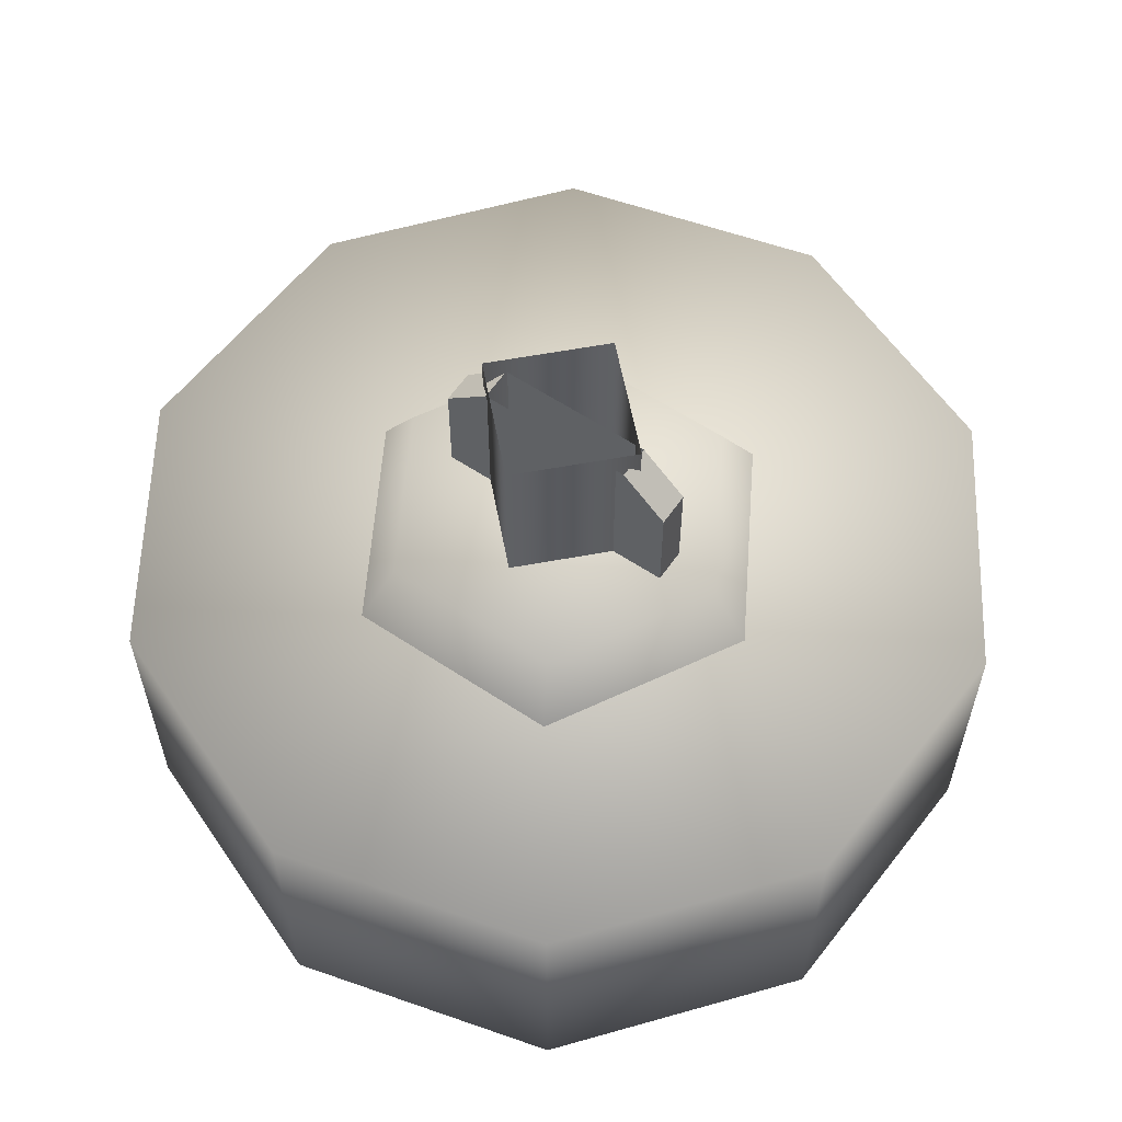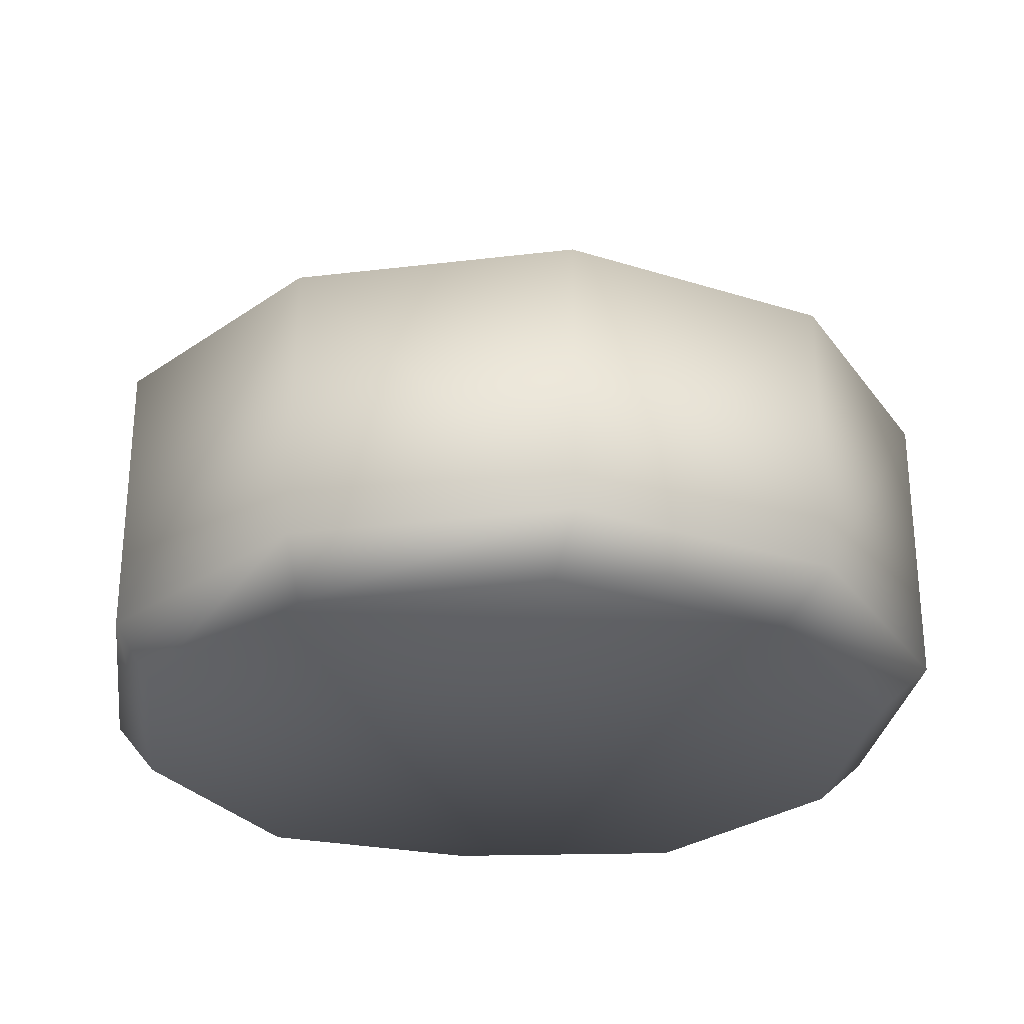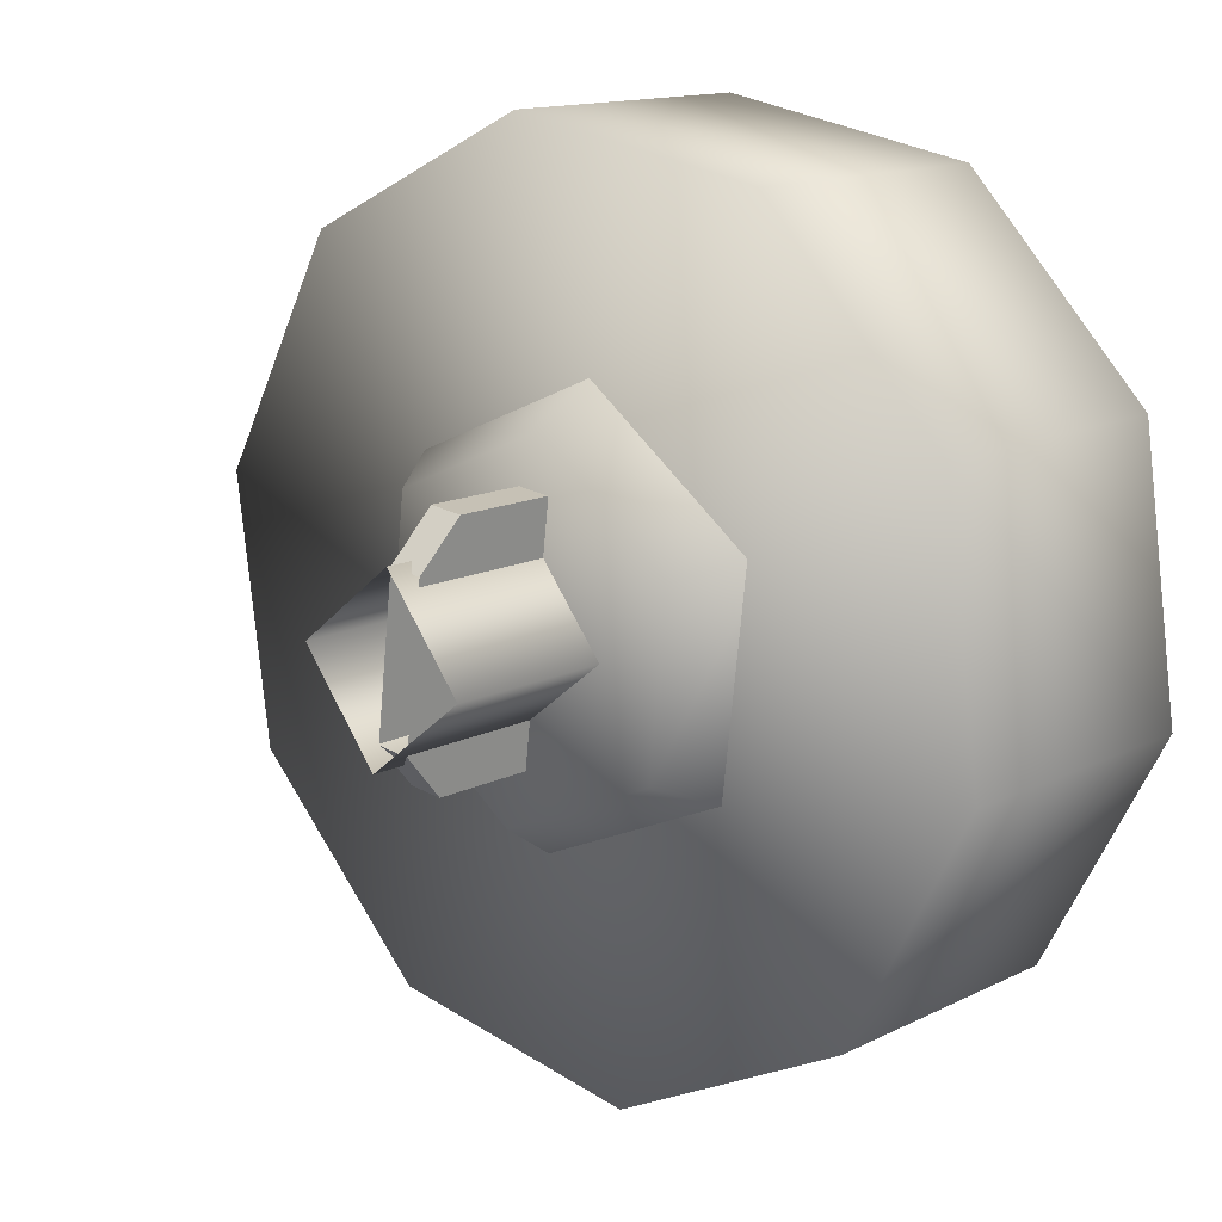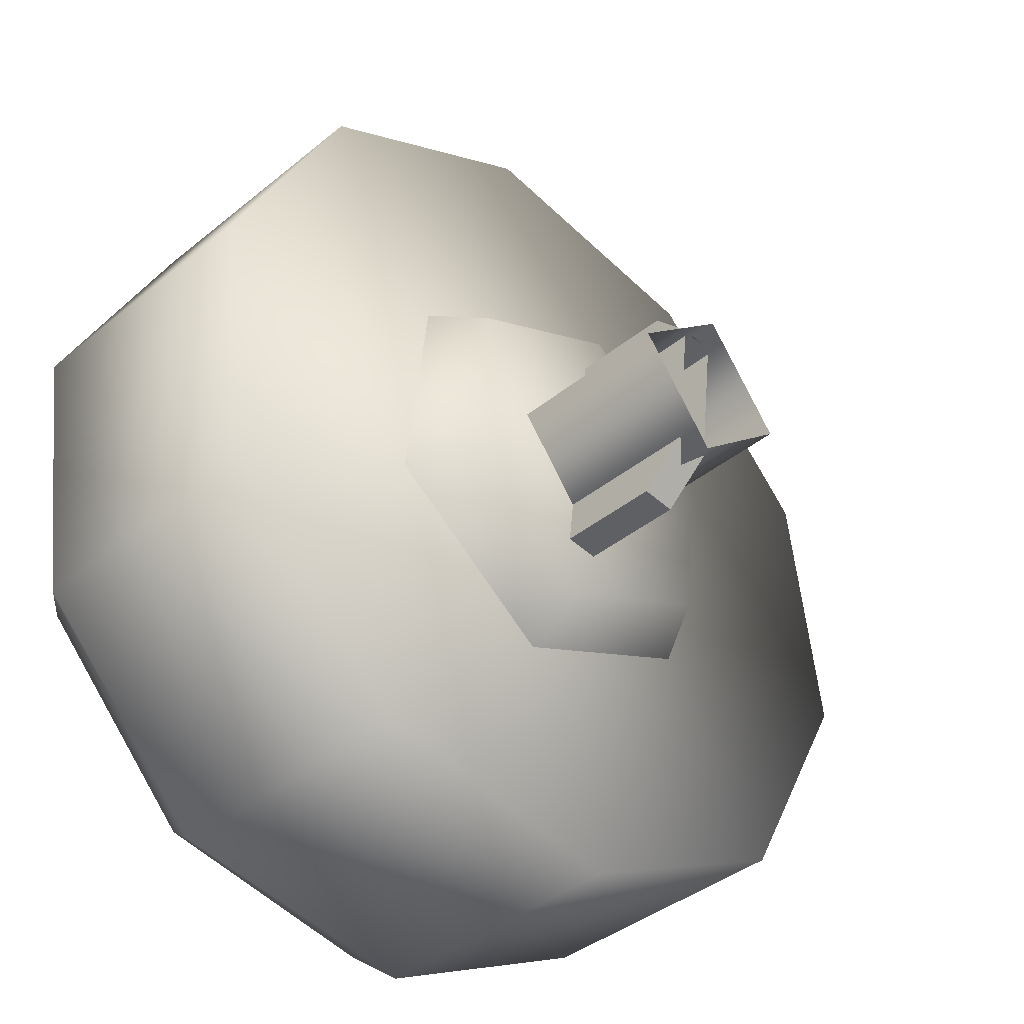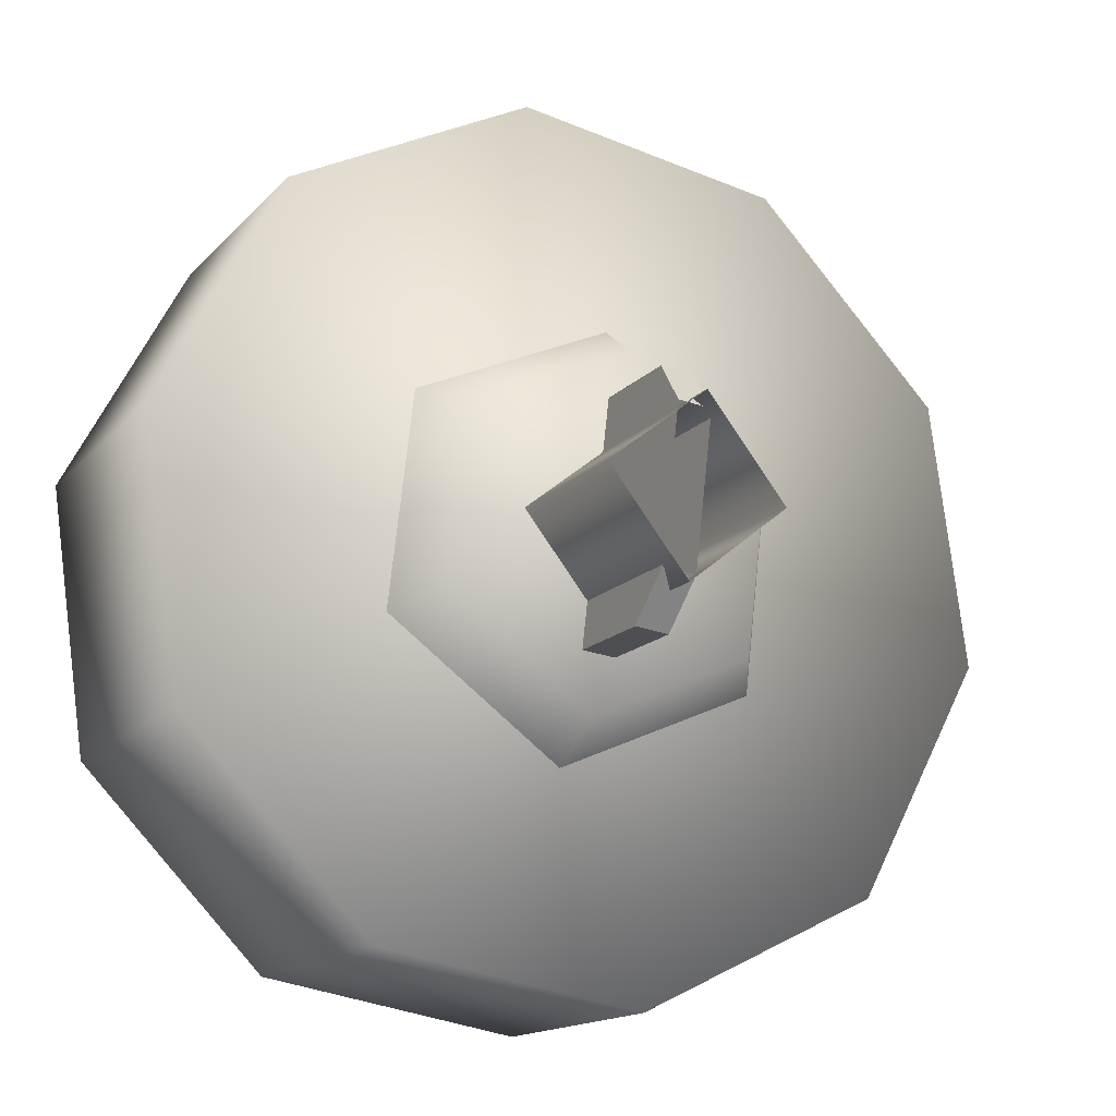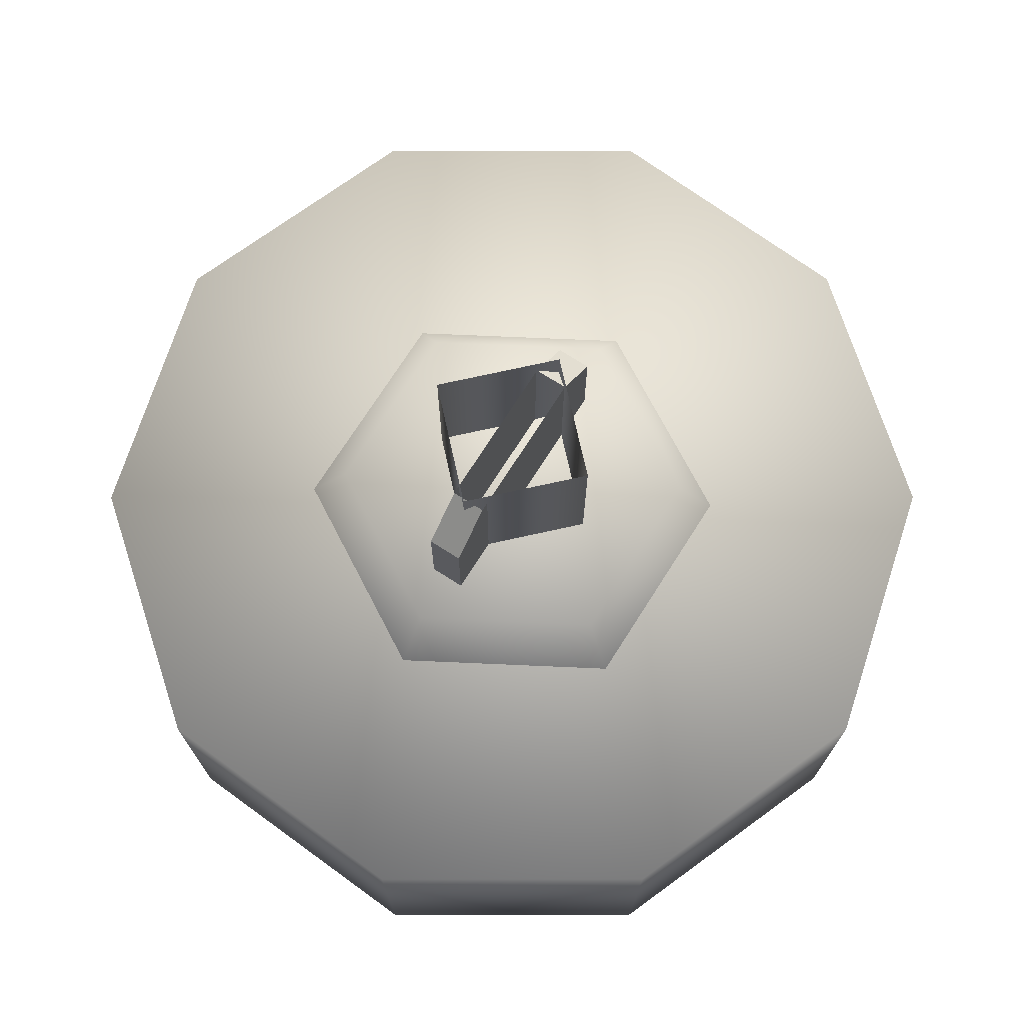
<metadata>
{"format":"obj","ext":"obj","renderer":"f3d","projection":"perspective","resolution":1024,"background":"white","views":[{"elev":59.5,"azim":117.7,"up":"+Z"},{"elev":-28.1,"azim":72.3,"up":"+Z"},{"elev":13.8,"azim":42.2,"up":"+Y"},{"elev":-39.2,"azim":-44.5,"up":"+Y"},{"elev":-14.9,"azim":-26.1,"up":"+Y"},{"elev":72.8,"azim":-154.1,"up":"+Z"}]}
</metadata>
<code>
g wheel_low_Cylinder.002
v 0.6788 1.46 -1.581
v 0.7454 0.9824 -1.581
v 0.5184 0.5568 -1.581
v 0.08469 0.3458 -1.581
v -0.3902 0.4301 -1.581
v -0.7249 0.7775 -1.581
v -0.7915 1.255 -1.581
v -0.1308 1.892 -1.581
v 0.6054 1.399 -2.173
v 0.6788 1.46 -2.084
v 0.6582 0.9722 -2.173
v 0.7454 0.9824 -2.084
v 0.4502 0.596 -2.173
v 0.5184 0.5568 -2.084
v 0.06085 0.414 -2.173
v 0.08469 0.3458 -2.084
v -0.3612 0.4956 -2.173
v -0.3902 0.4301 -2.084
v -0.6546 0.8096 -2.173
v -0.7249 0.7775 -2.084
v -0.7915 1.255 -2.084
v -0.11 1.794 -2.173
v -0.1308 1.892 -2.084
v 0.3441 1.807 -1.581
v 0.3441 1.807 -2.084
v 0.312 1.713 -2.173
v -0.5645 1.681 -1.581
v -0.5645 1.681 -2.084
v -0.4994 1.612 -2.173
v -0.6877 1.218 -2.159
v 0.02384 1.525 -1.615
v 0.01351 1.435 -1.478
v 0.3518 1.281 -1.615
v -0.351 1.362 -1.615
v -0.2788 1.309 -1.478
v -0.3979 0.9565 -1.615
v -0.3153 0.9922 -1.478
v -0.06993 0.713 -1.615
v -0.0596 0.8024 -1.478
v 0.3049 0.8753 -1.615
v 0.2327 0.9289 -1.478
v 0.2692 1.245 -1.478
v -0.0177 0.9041 -1.565
v -0.0177 0.9041 -1.295
v 0.03263 1.34 -1.565
v -0.07721 0.911 -1.565
v -0.07721 0.911 -1.295
v -0.02688 1.347 -1.565
v -0.02688 1.347 -1.295
v -0.03617 1.266 -1.22
v 0.03263 1.34 -1.295
v 0.02334 1.259 -1.22
v -0.008406 0.9845 -1.22
v -0.06792 0.9914 -1.22
v -0.004773 1.277 -1.552
v -0.004773 1.277 -1.183
v 0.1351 1.101 -1.552
v -0.1812 1.137 -1.552
v -0.1812 1.137 -1.183
v -0.04131 0.9607 -1.552
v -0.04131 0.9607 -1.183
v 0.1351 1.101 -1.183
g wheel_low_textures
f 3 4 16 14
f 18 5 6 20
f 28 27 8 23
f 6 7 21 20
f 1 2 12 10
f 4 5 18 16
f 12 2 3 14
f 10 12 11 9
f 12 14 13 11
f 14 16 15 13
f 16 18 17 15
f 18 20 19 17
f 19 30 29 22 26 9 11 13 15 17
f 28 23 22 29
f 25 10 9 26
f 24 1 10 25
f 8 24 25 23
f 23 25 26 22
f 21 7 27 28
f 3 2 1 24 8 27 7 6 5 4
f 21 28 29 30
f 20 21 30 19
f 34 35 32 31
f 31 32 42 33
f 36 37 35 34
f 38 39 37 36
f 40 41 39 38
f 33 42 41 40
f 42 32 35 37 39 41
f 47 46 43 44
f 45 51 52 53 44 43
f 49 48 46 47 54 50
f 51 45 48 49
f 49 50 52 51
f 44 53 54 47
f 58 59 56 55
f 55 56 62 57
f 60 61 59 58
f 57 62 61 60

</code>
